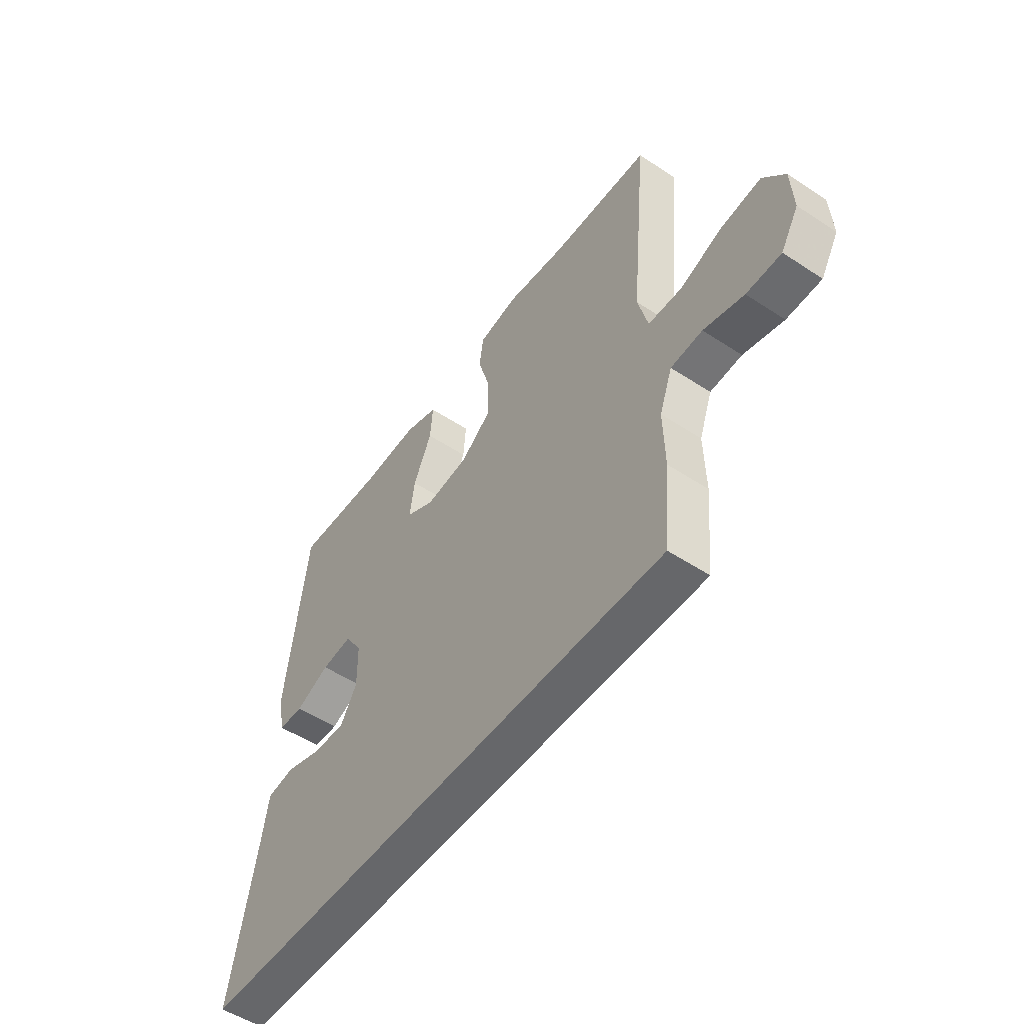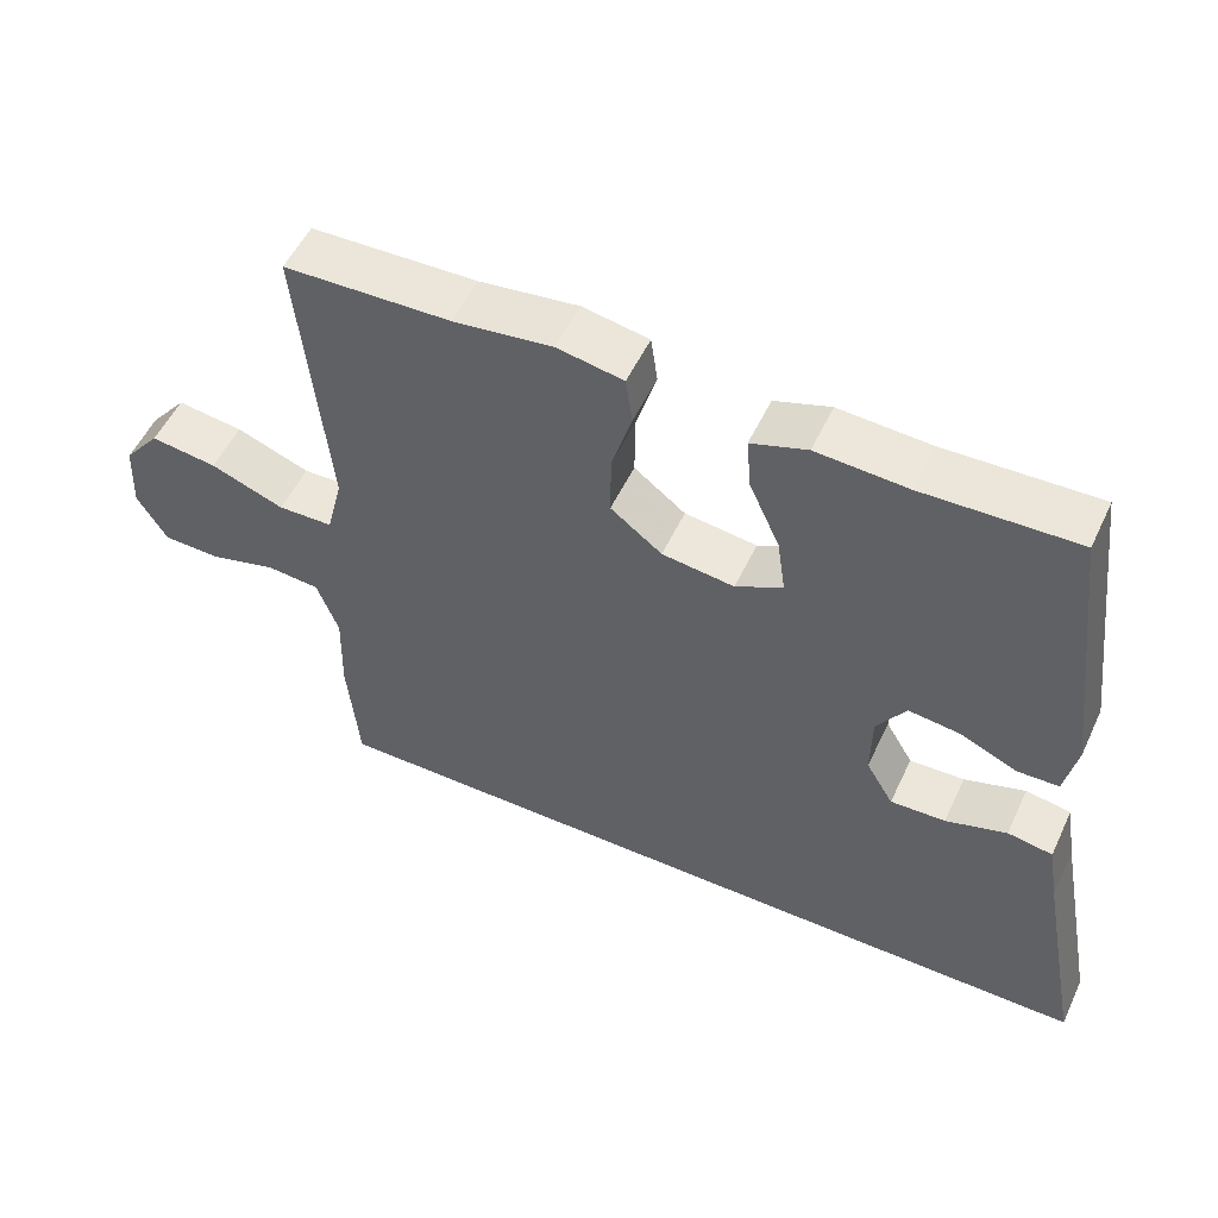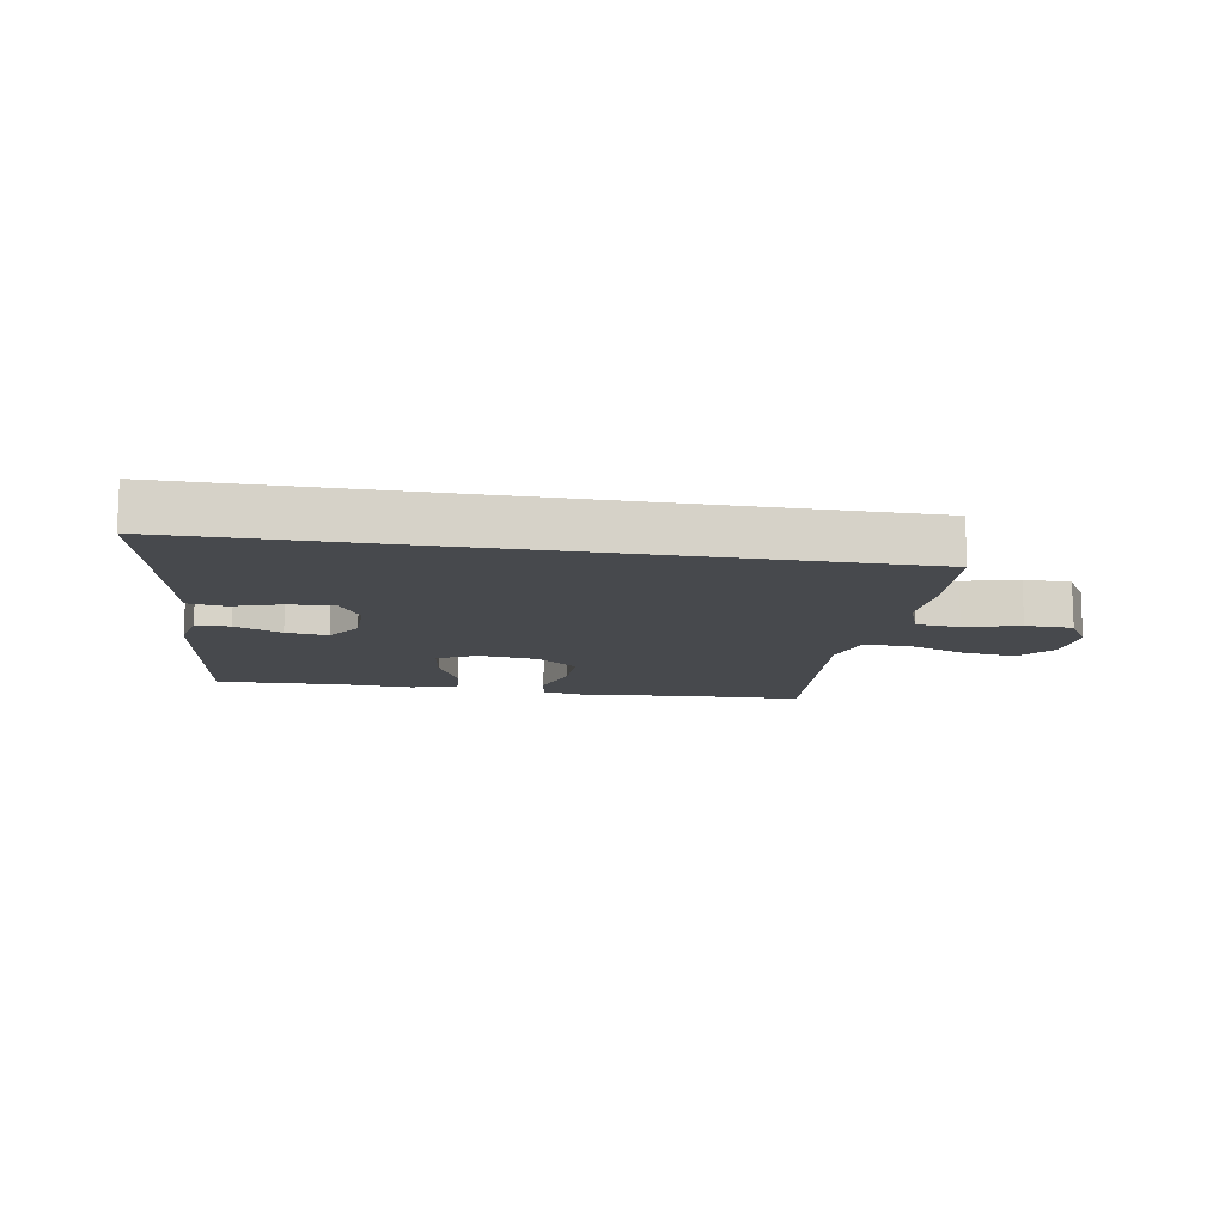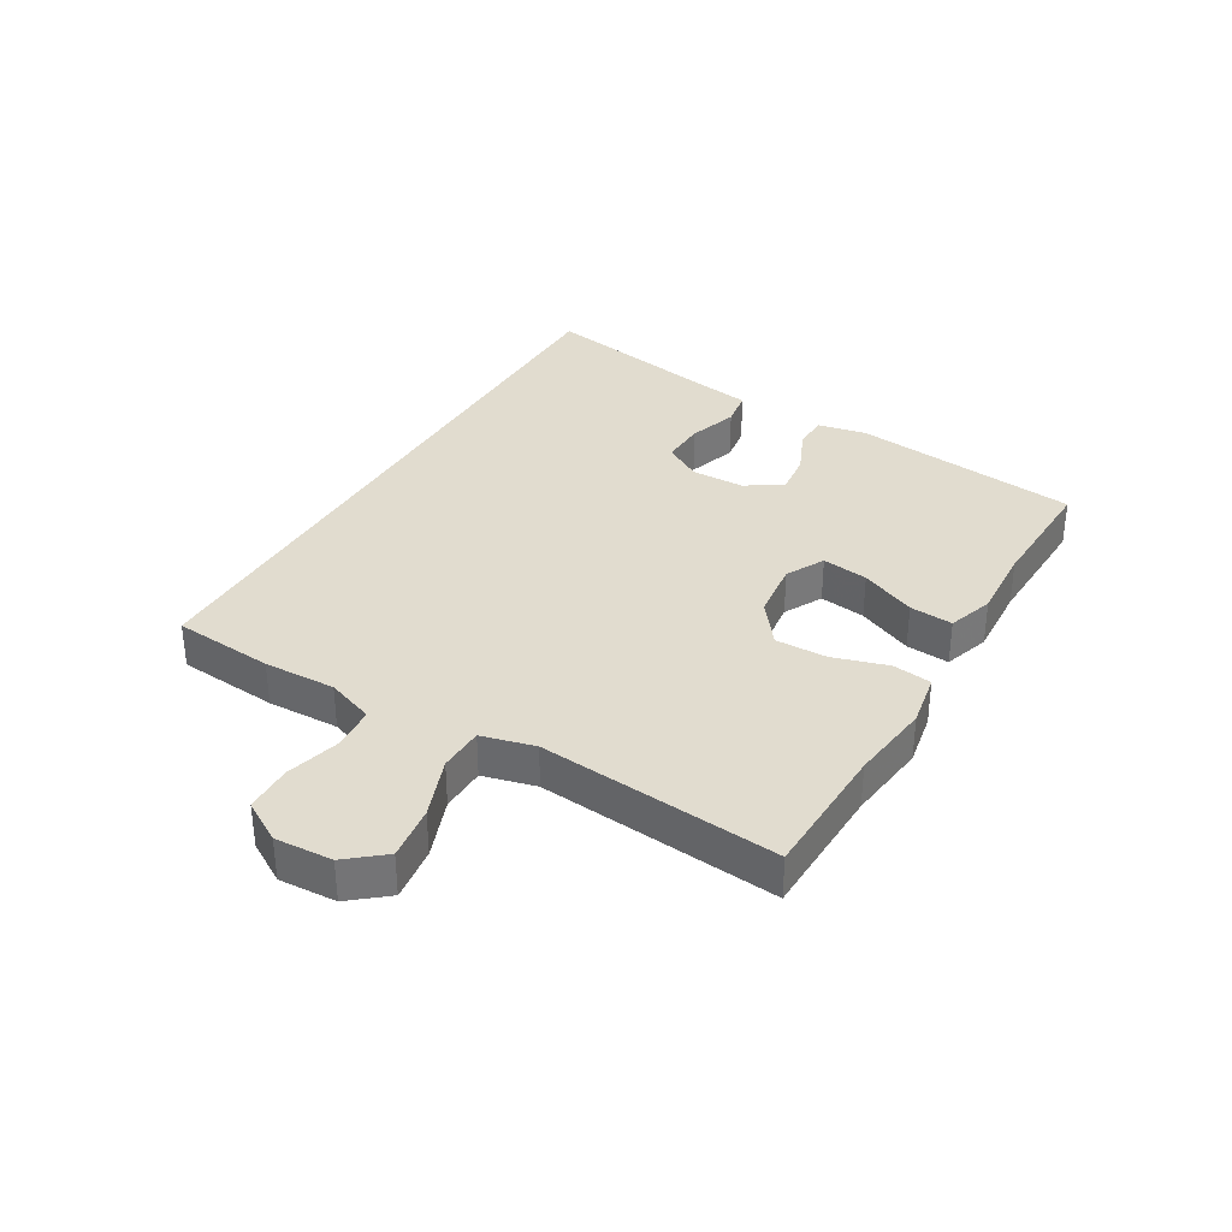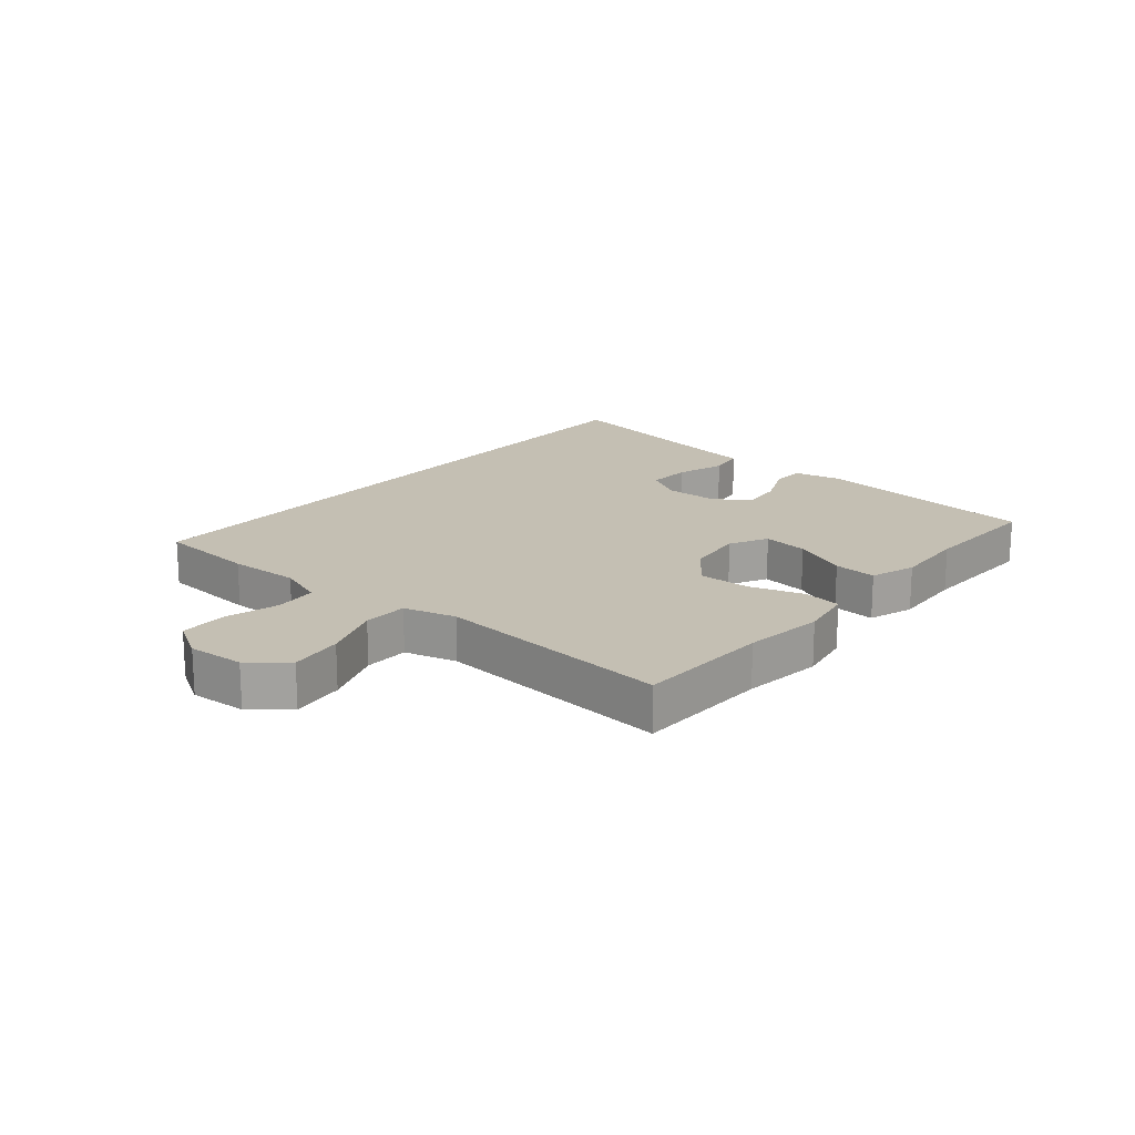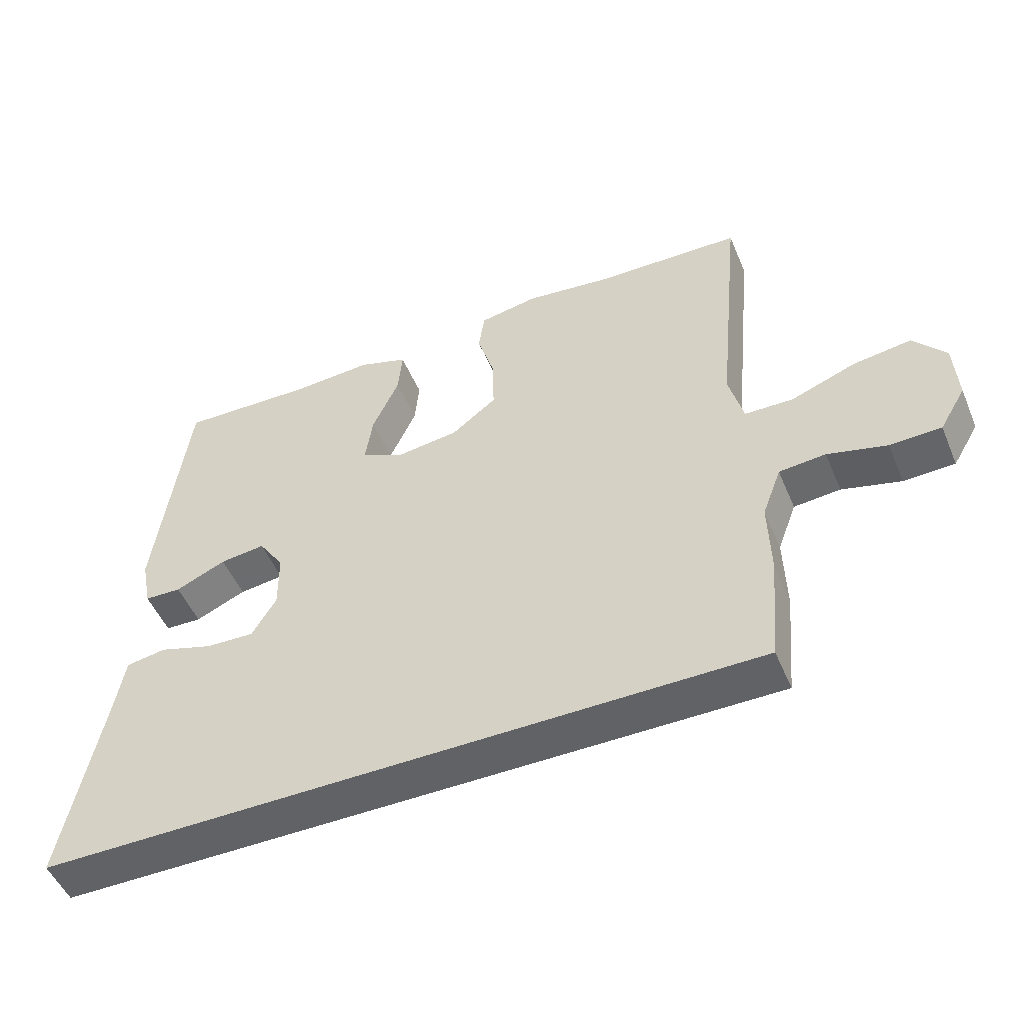
<metadata>
{"format":"obj","ext":"obj","renderer":"f3d","projection":"perspective","resolution":1024,"background":"white","views":[{"elev":-52.1,"azim":-125.4,"up":"+Z"},{"elev":53.3,"azim":24.9,"up":"+Z"},{"elev":-12.3,"azim":170.5,"up":"+Y"},{"elev":34.2,"azim":-59.7,"up":"+Y"},{"elev":17.8,"azim":-50.3,"up":"+Y"},{"elev":-50.7,"azim":-157.4,"up":"+Z"}]}
</metadata>
<code>
v -0.48 0.07 -0.5
v -0.495 0.07 -0.334
v -0.492 0.07 -0.216
v -0.521 0.07 -0.138
v -0.592 0.07 -0.132
v -0.682 0.07 -0.156
v -0.76 0.07 -0.154
v -0.8 0.07 -0.087
v -0.795 0.07 0.007
v -0.746 0.07 0.067
v -0.657 0.07 0.055
v -0.558 0.07 0.018
v -0.484 0.07 0.02
v -0.462 0.07 0.107
v -0.475 0.07 0.242
v -0.5 0.07 0.5
v -0.277 0.07 0.507
v -0.144 0.07 0.524
v -0.055 0.07 0.508
v -0.046 0.07 0.444
v -0.073 0.07 0.354
v -0.074 0.07 0.269
v -0.005 0.07 0.216
v 0.092 0.07 0.204
v 0.155 0.07 0.237
v 0.144 0.07 0.313
v 0.103 0.07 0.404
v 0.097 0.07 0.475
v 0.172 0.07 0.5
v 0.294 0.07 0.493
v 0.5 0.07 0.5
v 0.547 0.07 0.124
v 0.531 0.07 0.044
v 0.475 0.07 0.042
v 0.398 0.07 0.076
v 0.329 0.07 0.084
v 0.29 0.07 0.025
v 0.289 0.07 -0.064
v 0.326 0.07 -0.126
v 0.4 0.07 -0.123
v 0.482 0.07 -0.097
v 0.543 0.07 -0.107
v 0.558 0.07 -0.196
v 0.616 0.07 -0.5
v -0.48 0 -0.5
v -0.495 0 -0.334
v -0.492 0 -0.216
v -0.521 0 -0.138
v -0.592 0 -0.132
v -0.682 0 -0.156
v -0.76 0 -0.154
v -0.8 0 -0.087
v -0.795 0 0.007
v -0.746 0 0.067
v -0.657 0 0.055
v -0.558 0 0.018
v -0.484 0 0.02
v -0.462 0 0.107
v -0.475 0 0.242
v -0.5 0 0.5
v -0.277 0 0.507
v -0.144 0 0.524
v -0.055 0 0.508
v -0.046 0 0.444
v -0.073 0 0.354
v -0.074 0 0.269
v -0.005 0 0.216
v 0.092 0 0.204
v 0.155 0 0.237
v 0.144 0 0.313
v 0.103 0 0.404
v 0.097 0 0.475
v 0.172 0 0.5
v 0.294 0 0.493
v 0.5 0 0.5
v 0.547 0 0.124
v 0.531 0 0.044
v 0.475 0 0.042
v 0.398 0 0.076
v 0.329 0 0.084
v 0.29 0 0.025
v 0.289 0 -0.064
v 0.326 0 -0.126
v 0.4 0 -0.123
v 0.482 0 -0.097
v 0.543 0 -0.107
v 0.558 0 -0.196
v 0.616 0 -0.5
f 1 2 3
f 44 1 3
f 43 44 3
f 40 41 42 43
f 39 40 43 3
f 38 39 3 4
f 37 38 4 5
f 36 37 5
f 33 34 35
f 32 33 35
f 31 32 35
f 30 31 35
f 30 35 36
f 29 30 36
f 28 29 36
f 27 28 36
f 26 27 36
f 25 26 36
f 24 25 36
f 23 24 36 5
f 19 20 21
f 18 19 21
f 17 18 21
f 17 21 22
f 16 17 22
f 15 16 22
f 14 15 22 23
f 10 11 12
f 9 10 12
f 8 9 12
f 7 8 12
f 6 7 12
f 5 6 12
f 5 12 13
f 23 5 13
f 13 14 23
f 47 46 45
f 47 45 88
f 47 88 87
f 87 86 85 84
f 47 87 84 83
f 48 47 83 82
f 49 48 82 81
f 49 81 80
f 79 78 77
f 79 77 76
f 79 76 75
f 79 75 74
f 80 79 74
f 80 74 73
f 80 73 72
f 80 72 71
f 80 71 70
f 80 70 69
f 80 69 68
f 49 80 68 67
f 65 64 63
f 65 63 62
f 65 62 61
f 66 65 61
f 66 61 60
f 66 60 59
f 67 66 59 58
f 56 55 54
f 56 54 53
f 56 53 52
f 56 52 51
f 56 51 50
f 56 50 49
f 57 56 49
f 57 49 67
f 67 58 57
f 1 45 46 2
f 2 46 47 3
f 3 47 48 4
f 4 48 49 5
f 5 49 50 6
f 6 50 51 7
f 7 51 52 8
f 8 52 53 9
f 9 53 54 10
f 10 54 55 11
f 11 55 56 12
f 12 56 57 13
f 13 57 58 14
f 14 58 59 15
f 15 59 60 16
f 16 60 61 17
f 17 61 62 18
f 18 62 63 19
f 19 63 64 20
f 20 64 65 21
f 21 65 66 22
f 22 66 67 23
f 23 67 68 24
f 24 68 69 25
f 25 69 70 26
f 26 70 71 27
f 27 71 72 28
f 28 72 73 29
f 29 73 74 30
f 30 74 75 31
f 31 75 76 32
f 32 76 77 33
f 33 77 78 34
f 34 78 79 35
f 35 79 80 36
f 36 80 81 37
f 37 81 82 38
f 38 82 83 39
f 39 83 84 40
f 40 84 85 41
f 41 85 86 42
f 42 86 87 43
f 43 87 88 44
f 44 88 45 1

</code>
